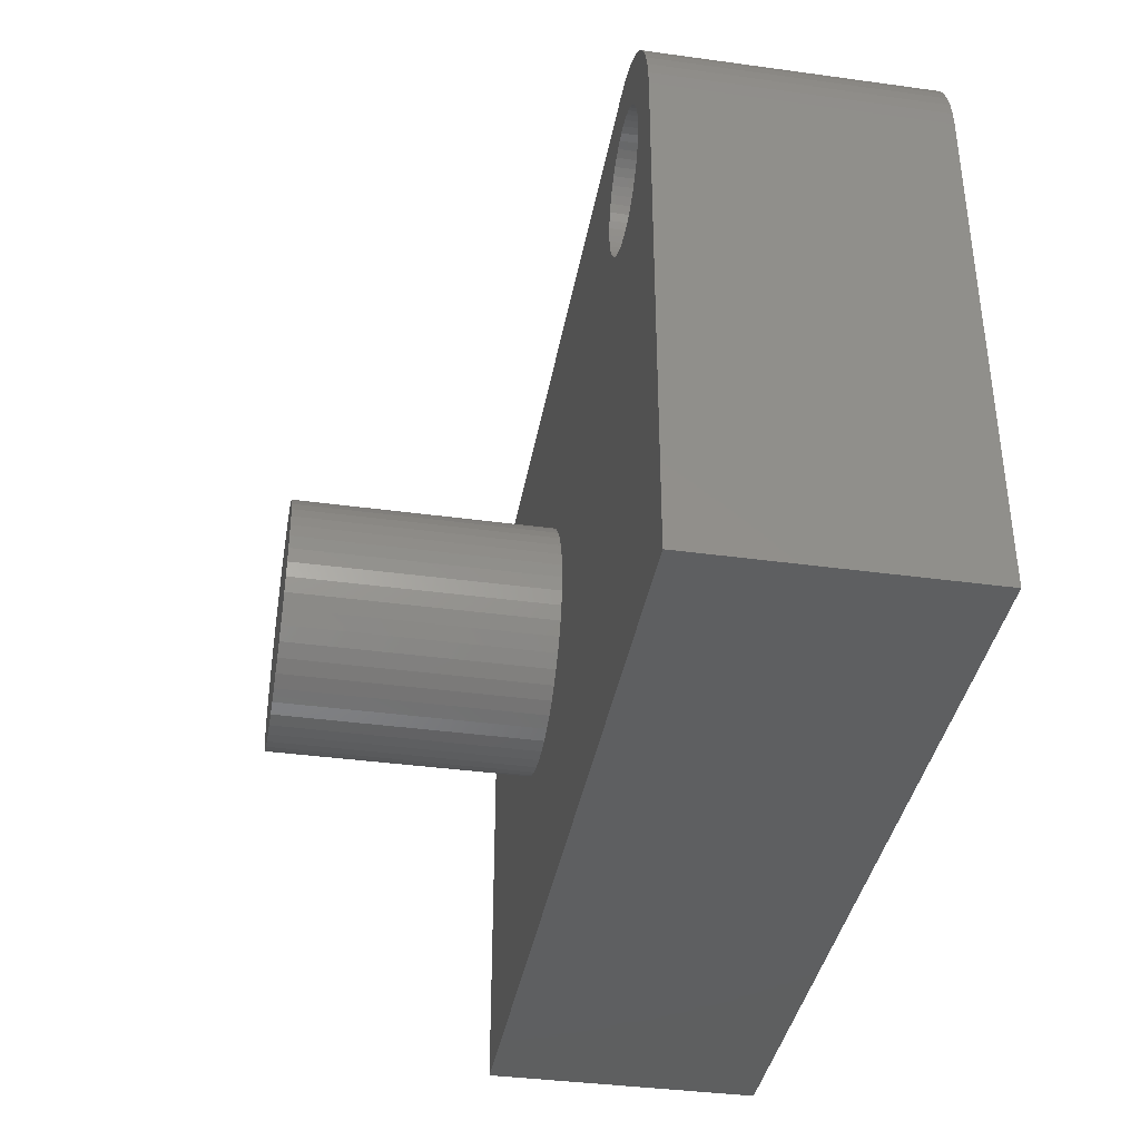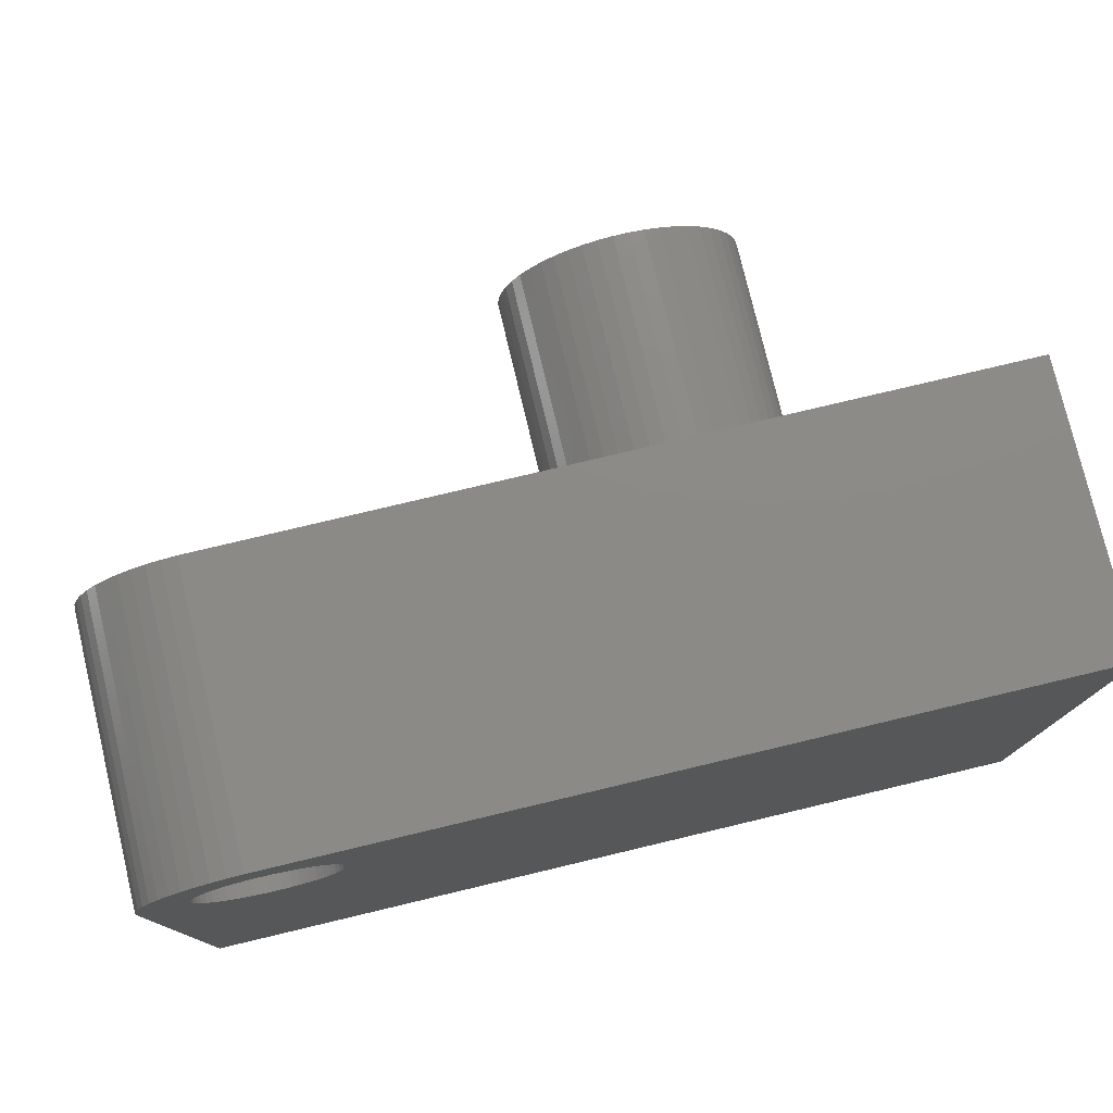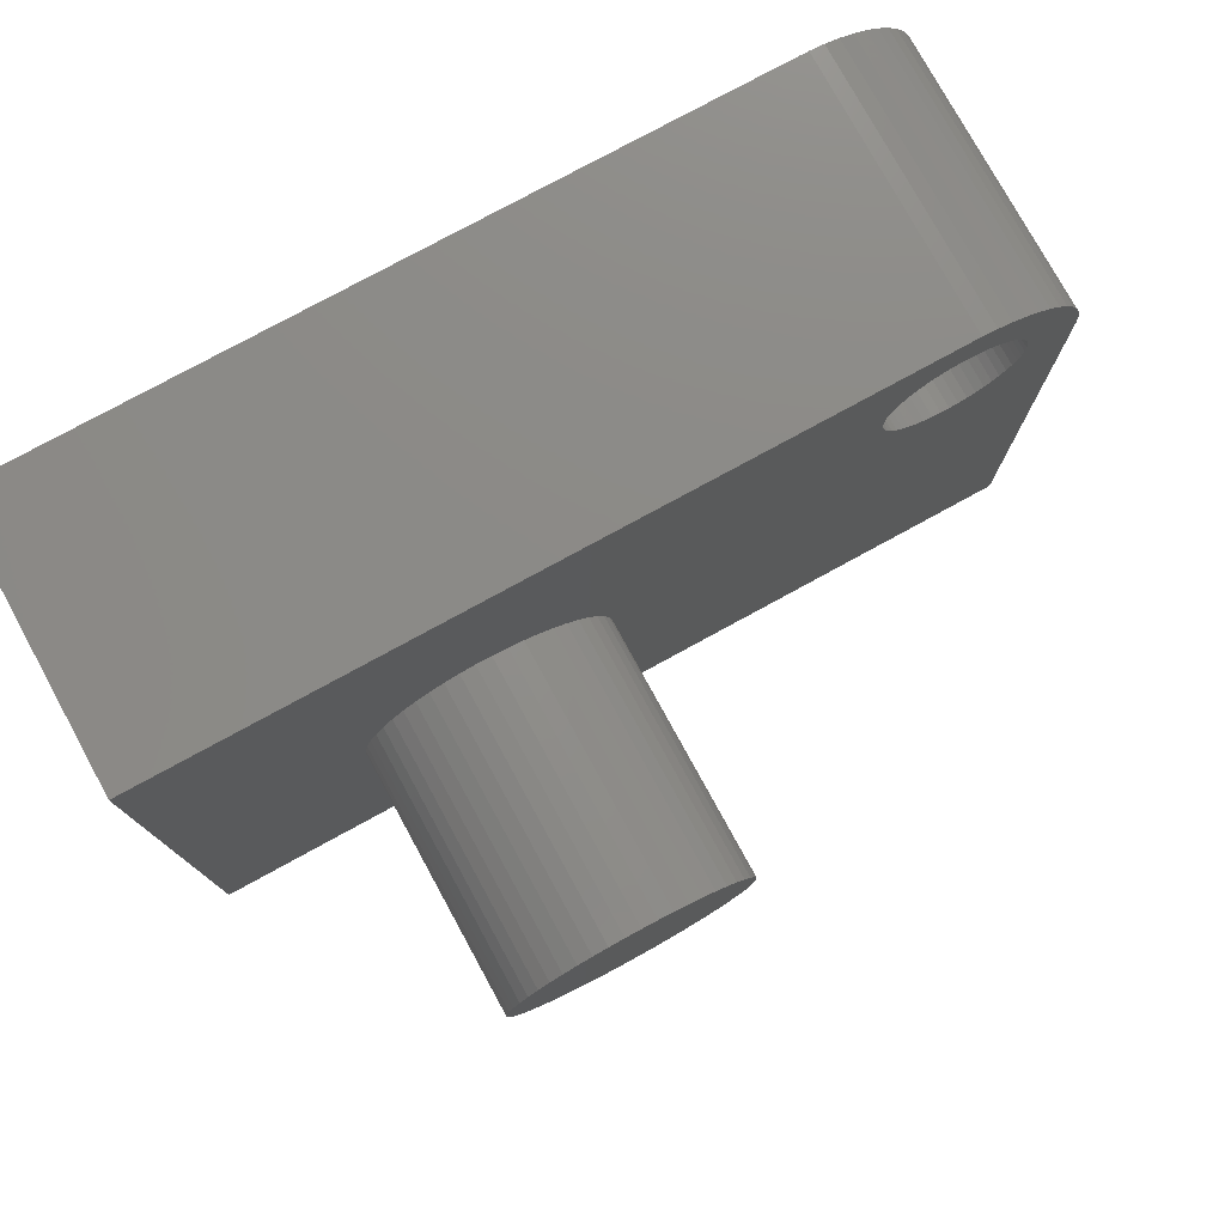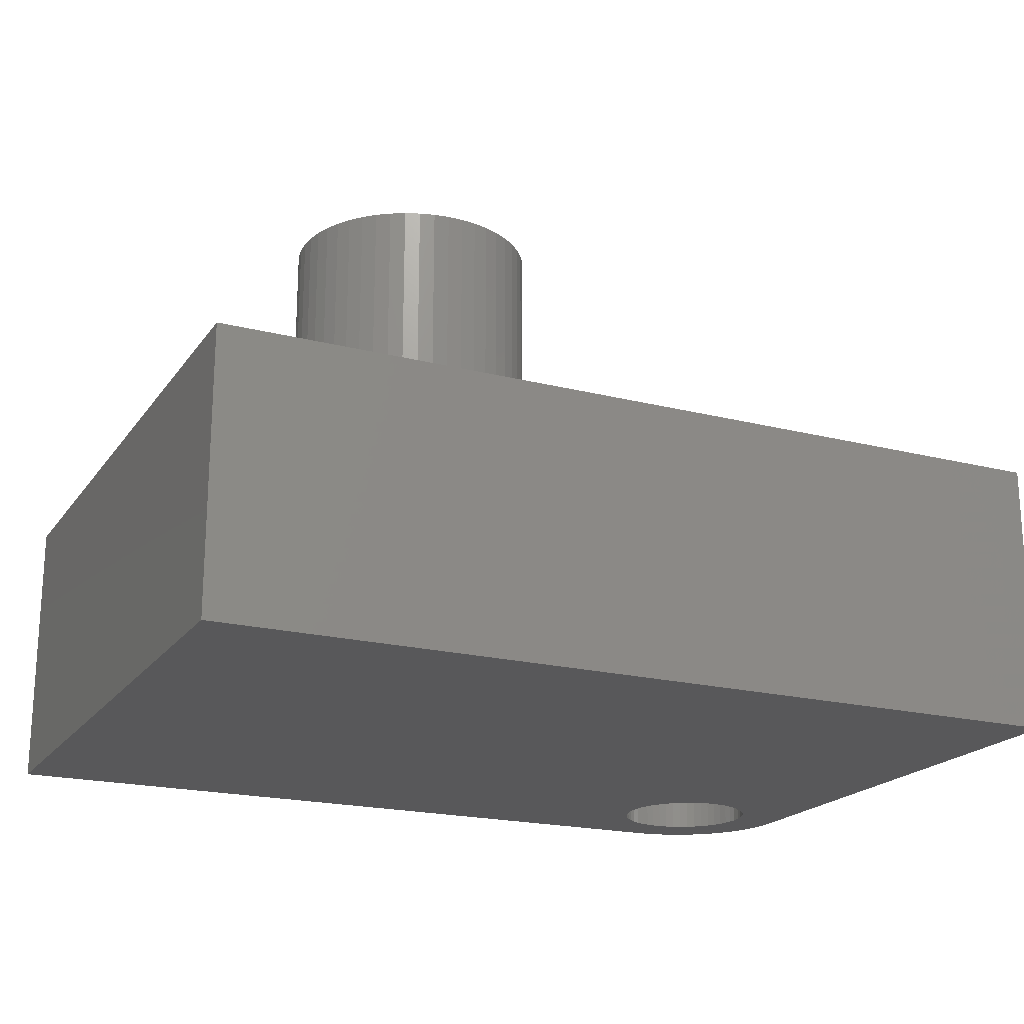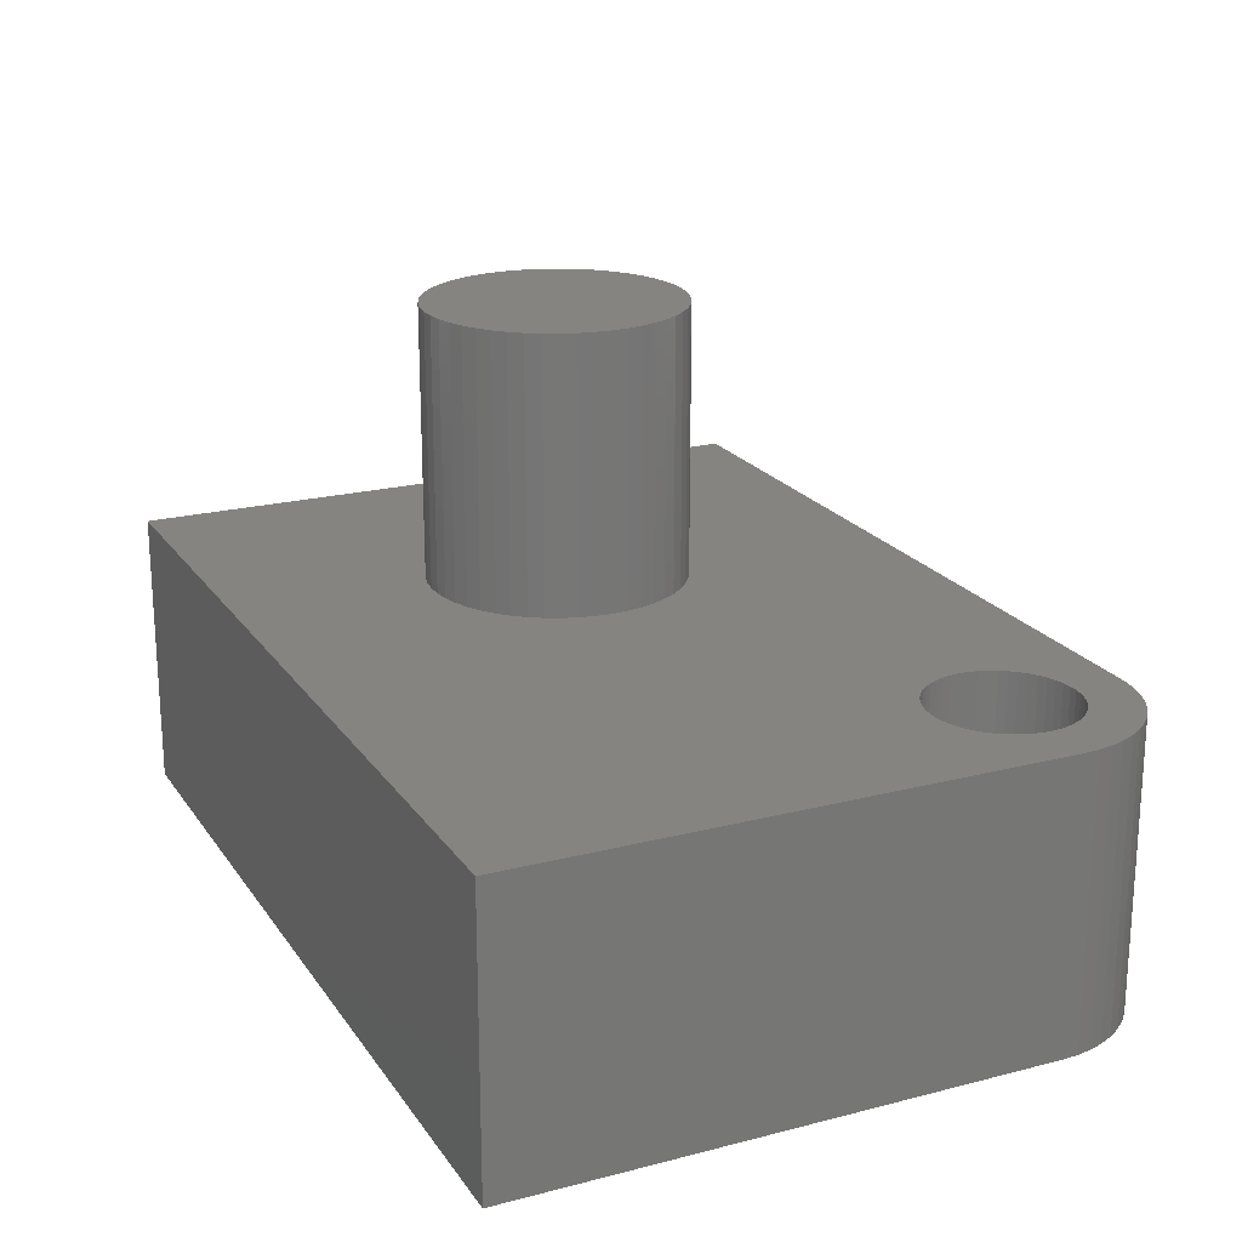
<metadata>
{"format":"stl","ext":"stl","renderer":"f3d","projection":"perspective","resolution":1024,"background":"white","views":[{"elev":-37.9,"azim":80.1,"up":"+Y"},{"elev":77.5,"azim":166.6,"up":"+Y"},{"elev":77.4,"azim":-28.7,"up":"+Y"},{"elev":-20.0,"azim":-25.1,"up":"+Z"},{"elev":20.7,"azim":65.1,"up":"+Z"}]}
</metadata>
<code>
# stl→obj: 236 verts, 472 faces
v 0 0 4
v 0 -4.899e-16 0
v 0 -9.2 4
v 0 -9.2 1.127e-15
v 11 0 4
v 11 -4.899e-16 0
v 2.7 -4.7 4
v 3.944 -2.988 4
v 4.163 -2.932 4
v 3.536 -6.22 4
v 3.353 -6.087 4
v 2.714 -4.926 4
v 2.714 -4.474 4
v 2.757 -4.252 4
v 2.826 -4.037 4
v 2.923 -3.833 4
v 3.044 -3.642 4
v 4.837 -2.932 4
v 5.056 -2.988 4
v 3.188 -3.468 4
v 3.353 -3.313 4
v 3.536 -3.18 4
v 3.734 -3.071 4
v 4.387 -2.904 4
v 4.613 -2.904 4
v 5.266 -3.071 4
v 5.464 -3.18 4
v 6.077 -3.833 4
v 6.174 -4.037 4
v 10.19 -1.112 4
v 10.27 -1.015 4
v 11 -0.003355 4
v 10.36 -0.9295 4
v 10.46 -0.8557 4
v 5.647 -3.313 4
v 5.812 -3.468 4
v 3.188 -5.932 4
v 3.044 -5.758 4
v 5.956 -3.642 4
v 6.243 -4.252 4
v 12.7 -9.2 4
v 6.286 -4.474 4
v 3.734 -6.329 4
v 6.3 -4.7 4
v 6.286 -4.926 4
v 4.163 -6.468 4
v 3.944 -6.412 4
v 6.243 -5.148 4
v 6.174 -5.363 4
v 6.077 -5.567 4
v 4.613 -6.496 4
v 4.387 -6.496 4
v 5.956 -5.758 4
v 4.837 -6.468 4
v 5.812 -5.932 4
v 5.056 -6.412 4
v 5.647 -6.087 4
v 5.464 -6.22 4
v 5.266 -6.329 4
v 2.923 -5.567 4
v 2.826 -5.363 4
v 2.757 -5.148 4
v 10.01 -1.825 4
v 10 -1.7 4
v 11.43 -2.605 4
v 11.31 -2.651 4
v 10.01 -1.575 4
v 10.03 -1.451 4
v 10.57 -0.7952 4
v 10.07 -1.332 4
v 10.12 -1.218 4
v 11.54 -2.544 4
v 11.06 -0.702 4
v 11.19 -0.7177 4
v 10.69 -0.7489 4
v 10.81 -0.7177 4
v 10.94 -0.702 4
v 11.64 -0.9295 4
v 11.73 -1.015 4
v 12.7 -1.7 4
v 11.81 -1.112 4
v 11.54 -0.8557 4
v 11.88 -1.218 4
v 12 -1.7 4
v 11.99 -1.825 4
v 11.97 -1.949 4
v 11.93 -2.068 4
v 11.93 -1.332 4
v 11.97 -1.451 4
v 11.99 -1.575 4
v 11.88 -2.182 4
v 11.81 -2.288 4
v 11.73 -2.385 4
v 11.64 -2.471 4
v 11.19 -2.682 4
v 11.06 -2.698 4
v 10.94 -2.698 4
v 10.27 -2.385 4
v 10.19 -2.288 4
v 10.81 -2.682 4
v 10.69 -2.651 4
v 10.57 -2.605 4
v 10.46 -2.544 4
v 10.36 -2.471 4
v 10.12 -2.182 4
v 10.07 -2.068 4
v 10.03 -1.949 4
v 11.11 -0.003355 4
v 11.53 -0.0832 4
v 11.32 -0.03011 4
v 11.72 -0.1618 4
v 11.91 -0.2646 4
v 12.08 -0.3901 4
v 12.24 -0.5363 4
v 12.38 -0.7008 4
v 12.49 -0.881 4
v 12.58 -1.074 4
v 12.65 -1.277 4
v 12.69 -1.487 4
v 11.43 -0.7952 4
v 11.31 -0.7489 4
v 12.7 -9.2 1.127e-15
v 11 -0.003355 4.109e-19
v 11.11 -0.003355 4.109e-19
v 11.32 -0.03011 3.688e-18
v 10.57 -0.7952 9.738e-17
v 11.53 -0.0832 1.019e-17
v 10.94 -0.702 8.597e-17
v 11.72 -0.1618 1.981e-17
v 11.19 -0.7177 8.789e-17
v 11.91 -0.2646 3.241e-17
v 11.43 -0.7952 9.738e-17
v 12.08 -0.3901 4.778e-17
v 11.54 -0.8557 1.048e-16
v 12.24 -0.5363 6.567e-17
v 11.73 -1.015 1.244e-16
v 12.38 -0.7008 8.582e-17
v 11.88 -1.218 1.492e-16
v 12.49 -0.881 1.079e-16
v 11.93 -1.332 1.631e-16
v 12.58 -1.074 1.315e-16
v 11.99 -1.575 1.928e-16
v 12.65 -1.277 1.564e-16
v 11.99 -1.825 2.235e-16
v 12.69 -1.487 1.821e-16
v 11.93 -2.068 2.533e-16
v 12.7 -1.7 2.082e-16
v 11.54 -2.544 3.116e-16
v 11.06 -0.702 8.597e-17
v 10.03 -1.949 2.386e-16
v 10.01 -1.825 2.235e-16
v 10 -1.7 2.082e-16
v 10.12 -2.182 2.672e-16
v 10.07 -2.068 2.533e-16
v 10.19 -2.288 2.802e-16
v 10.27 -2.385 2.92e-16
v 10.46 -2.544 3.116e-16
v 10.36 -2.471 3.026e-16
v 10.57 -2.605 3.19e-16
v 10.81 -2.682 3.285e-16
v 10.69 -2.651 3.247e-16
v 11.06 -2.698 3.304e-16
v 10.94 -2.698 3.304e-16
v 11.73 -2.385 2.92e-16
v 11.64 -2.471 3.026e-16
v 11.19 -2.682 3.285e-16
v 11.88 -2.182 2.672e-16
v 11.81 -2.288 2.802e-16
v 11.31 -2.651 3.247e-16
v 11.43 -2.605 3.19e-16
v 11.97 -1.949 2.386e-16
v 12 -1.7 2.082e-16
v 11.97 -1.451 1.777e-16
v 11.81 -1.112 1.362e-16
v 11.64 -0.9295 1.138e-16
v 11.31 -0.7489 9.172e-17
v 10.01 -1.575 1.928e-16
v 10.81 -0.7177 8.789e-17
v 10.69 -0.7489 9.172e-17
v 10.46 -0.8557 1.048e-16
v 10.27 -1.015 1.244e-16
v 10.36 -0.9295 1.138e-16
v 10.19 -1.112 1.362e-16
v 10.12 -1.218 1.492e-16
v 10.07 -1.332 1.631e-16
v 10.03 -1.451 1.777e-16
v 2.7 -4.7 7.8
v 2.714 -4.926 7.8
v 2.714 -4.474 7.8
v 2.757 -5.148 7.8
v 2.826 -5.363 7.8
v 2.923 -5.567 7.8
v 3.044 -5.758 7.8
v 3.188 -5.932 7.8
v 3.353 -6.087 7.8
v 3.536 -6.22 7.8
v 3.734 -6.329 7.8
v 3.944 -6.412 7.8
v 4.163 -6.468 7.8
v 4.387 -6.496 7.8
v 4.613 -6.496 7.8
v 4.837 -6.468 7.8
v 5.056 -6.412 7.8
v 5.266 -6.329 7.8
v 5.464 -6.22 7.8
v 5.647 -6.087 7.8
v 5.812 -5.932 7.8
v 5.956 -5.758 7.8
v 6.077 -5.567 7.8
v 6.174 -5.363 7.8
v 6.243 -5.148 7.8
v 6.286 -4.926 7.8
v 6.3 -4.7 7.8
v 6.286 -4.474 7.8
v 6.243 -4.252 7.8
v 6.174 -4.037 7.8
v 6.077 -3.833 7.8
v 5.956 -3.642 7.8
v 5.812 -3.468 7.8
v 5.647 -3.313 7.8
v 5.464 -3.18 7.8
v 5.266 -3.071 7.8
v 5.056 -2.988 7.8
v 4.837 -2.932 7.8
v 4.613 -2.904 7.8
v 4.387 -2.904 7.8
v 4.163 -2.932 7.8
v 3.944 -2.988 7.8
v 3.734 -3.071 7.8
v 3.536 -3.18 7.8
v 3.353 -3.313 7.8
v 3.188 -3.468 7.8
v 3.044 -3.642 7.8
v 2.923 -3.833 7.8
v 2.826 -4.037 7.8
v 2.757 -4.252 7.8
f 1 2 3
f 3 2 4
f 1 5 2
f 2 5 6
f 7 1 3
f 8 9 5
f 10 11 3
f 12 7 3
f 13 1 7
f 14 1 13
f 15 1 14
f 16 1 15
f 17 1 16
f 18 19 5
f 20 1 17
f 21 1 20
f 22 1 21
f 23 1 22
f 5 1 23
f 9 24 5
f 5 23 8
f 24 25 5
f 26 27 5
f 19 26 5
f 28 29 5
f 30 31 32
f 33 34 32
f 5 27 35
f 5 35 36
f 37 38 3
f 5 36 39
f 5 39 28
f 32 5 29
f 11 37 3
f 30 32 40
f 41 40 42
f 43 10 3
f 41 42 44
f 41 44 45
f 46 47 3
f 41 45 48
f 47 43 3
f 41 48 49
f 41 49 50
f 51 52 3
f 41 50 53
f 54 51 3
f 41 53 55
f 56 54 3
f 41 55 57
f 52 46 3
f 41 57 58
f 41 59 3
f 41 58 59
f 29 40 32
f 59 56 3
f 38 60 3
f 60 61 3
f 61 62 3
f 62 12 3
f 63 64 40
f 65 66 41
f 64 67 40
f 67 68 40
f 34 69 32
f 68 70 40
f 70 71 40
f 71 30 40
f 31 33 32
f 72 65 41
f 73 74 32
f 75 32 69
f 76 32 75
f 77 32 76
f 73 32 77
f 78 79 80
f 25 18 5
f 79 81 80
f 80 82 78
f 81 83 80
f 84 85 41
f 86 87 41
f 80 83 88
f 85 86 41
f 80 88 89
f 80 90 41
f 80 89 90
f 90 84 41
f 87 91 41
f 91 92 41
f 92 93 41
f 93 94 41
f 94 72 41
f 66 95 41
f 95 96 41
f 96 97 41
f 98 99 41
f 41 97 100
f 41 100 101
f 41 101 102
f 41 102 103
f 41 103 104
f 41 104 98
f 41 99 40
f 99 105 40
f 105 106 40
f 106 107 40
f 107 63 40
f 108 109 110
f 108 111 109
f 108 112 111
f 108 113 112
f 108 114 113
f 108 115 114
f 108 116 115
f 108 117 116
f 108 118 117
f 108 119 118
f 108 80 119
f 108 82 80
f 108 120 82
f 108 121 120
f 108 74 121
f 108 32 74
f 41 3 4
f 122 41 4
f 2 6 4
f 4 6 123
f 4 123 124
f 4 124 125
f 126 125 127
f 128 127 129
f 130 129 131
f 132 131 133
f 134 133 135
f 136 135 137
f 138 137 139
f 140 139 141
f 142 141 143
f 144 143 145
f 146 145 147
f 148 147 122
f 128 129 149
f 150 4 151
f 4 152 151
f 153 4 154
f 4 150 154
f 155 4 153
f 156 4 155
f 157 4 158
f 4 156 158
f 159 4 157
f 160 4 161
f 4 159 161
f 162 4 163
f 4 160 163
f 164 147 165
f 4 162 122
f 162 166 122
f 167 147 168
f 166 169 122
f 168 147 164
f 169 170 122
f 165 147 148
f 170 148 122
f 171 145 146
f 144 145 171
f 172 143 144
f 142 143 172
f 173 141 142
f 140 141 173
f 138 139 140
f 174 137 138
f 136 137 174
f 175 135 136
f 134 135 175
f 132 133 134
f 176 131 132
f 130 131 176
f 149 129 130
f 152 4 177
f 178 127 128
f 126 127 179
f 179 127 178
f 180 125 126
f 181 4 182
f 182 125 180
f 4 125 182
f 183 4 181
f 184 4 183
f 185 4 184
f 186 4 185
f 146 147 167
f 177 4 186
f 6 5 32
f 123 6 32
f 32 108 123
f 123 108 124
f 108 110 124
f 124 110 125
f 110 109 125
f 125 109 127
f 109 111 127
f 127 111 129
f 111 112 129
f 129 112 131
f 112 113 131
f 131 113 133
f 113 114 133
f 133 114 135
f 135 114 115
f 137 135 115
f 137 115 116
f 139 137 116
f 139 116 117
f 141 139 117
f 141 117 118
f 143 141 118
f 143 118 119
f 145 143 119
f 145 119 80
f 147 145 80
f 147 80 41
f 122 147 41
f 187 7 188
f 188 7 12
f 187 189 7
f 7 189 13
f 188 12 190
f 190 12 62
f 190 62 191
f 191 62 61
f 191 61 192
f 192 61 60
f 192 60 193
f 193 60 38
f 193 38 194
f 194 38 37
f 195 194 37
f 11 195 37
f 196 195 11
f 10 196 11
f 197 196 10
f 43 197 10
f 198 197 43
f 47 198 43
f 199 198 47
f 46 199 47
f 200 199 46
f 52 200 46
f 201 200 52
f 51 201 52
f 202 201 51
f 54 202 51
f 203 202 54
f 56 203 54
f 204 203 56
f 59 204 56
f 205 204 59
f 58 205 59
f 206 205 58
f 57 206 58
f 207 206 57
f 55 207 57
f 208 207 55
f 53 208 55
f 209 208 53
f 50 209 53
f 210 209 50
f 49 210 50
f 211 210 49
f 48 211 49
f 212 211 48
f 45 212 48
f 213 212 45
f 44 213 45
f 42 214 213
f 44 42 213
f 40 215 214
f 42 40 214
f 29 216 215
f 40 29 215
f 28 217 216
f 29 28 216
f 39 218 217
f 28 39 217
f 36 219 218
f 39 36 218
f 220 219 35
f 35 219 36
f 221 220 27
f 27 220 35
f 222 221 26
f 26 221 27
f 223 222 19
f 19 222 26
f 224 223 18
f 18 223 19
f 225 224 25
f 25 224 18
f 226 225 24
f 24 225 25
f 227 226 9
f 9 226 24
f 228 227 8
f 8 227 9
f 229 228 23
f 23 228 8
f 230 229 22
f 22 229 23
f 231 230 21
f 21 230 22
f 232 231 20
f 20 231 21
f 233 232 17
f 17 232 20
f 234 233 16
f 16 233 17
f 235 234 15
f 15 234 16
f 236 235 14
f 14 235 15
f 189 236 13
f 13 236 14
f 63 151 152
f 64 63 152
f 152 177 67
f 64 152 67
f 107 150 151
f 63 107 151
f 106 154 150
f 107 106 150
f 105 153 154
f 106 105 154
f 99 155 153
f 105 99 153
f 98 156 155
f 99 98 155
f 158 156 104
f 104 156 98
f 157 158 103
f 103 158 104
f 159 157 102
f 102 157 103
f 161 159 101
f 101 159 102
f 160 161 100
f 100 161 101
f 163 160 97
f 97 160 100
f 162 163 96
f 96 163 97
f 166 162 95
f 95 162 96
f 169 166 66
f 66 166 95
f 170 169 65
f 65 169 66
f 148 170 72
f 72 170 65
f 165 148 94
f 94 148 72
f 164 165 93
f 93 165 94
f 168 164 92
f 92 164 93
f 167 168 91
f 91 168 92
f 146 167 87
f 87 167 91
f 171 146 86
f 86 146 87
f 144 171 85
f 85 171 86
f 172 144 84
f 84 144 85
f 172 84 142
f 142 84 90
f 142 90 173
f 173 90 89
f 173 89 140
f 140 89 88
f 140 88 138
f 138 88 83
f 138 83 174
f 174 83 81
f 174 81 136
f 136 81 79
f 175 136 79
f 78 175 79
f 134 175 78
f 82 134 78
f 132 134 82
f 120 132 82
f 176 132 120
f 121 176 120
f 130 176 121
f 74 130 121
f 149 130 74
f 73 149 74
f 128 149 73
f 77 128 73
f 178 128 77
f 76 178 77
f 179 178 76
f 75 179 76
f 126 179 75
f 69 126 75
f 180 126 69
f 34 180 69
f 182 180 34
f 33 182 34
f 181 182 33
f 31 181 33
f 183 181 31
f 30 183 31
f 184 183 30
f 71 184 30
f 185 184 71
f 70 185 71
f 186 185 70
f 68 186 70
f 177 186 68
f 67 177 68
f 189 187 188
f 191 189 190
f 190 189 188
f 192 189 191
f 193 189 192
f 194 189 193
f 195 189 194
f 196 189 195
f 197 189 196
f 198 189 197
f 199 189 198
f 200 189 199
f 201 189 200
f 202 189 201
f 203 189 202
f 204 189 203
f 205 189 204
f 206 189 205
f 207 189 206
f 208 189 207
f 209 189 208
f 210 189 209
f 211 189 210
f 212 189 211
f 213 189 212
f 214 189 213
f 215 189 214
f 216 189 215
f 217 189 216
f 218 189 217
f 219 189 218
f 220 189 219
f 221 189 220
f 222 189 221
f 223 189 222
f 224 189 223
f 225 189 224
f 226 189 225
f 227 189 226
f 228 189 227
f 229 189 228
f 230 189 229
f 231 189 230
f 232 189 231
f 233 189 232
f 234 189 233
f 235 189 234
f 236 189 235

</code>
